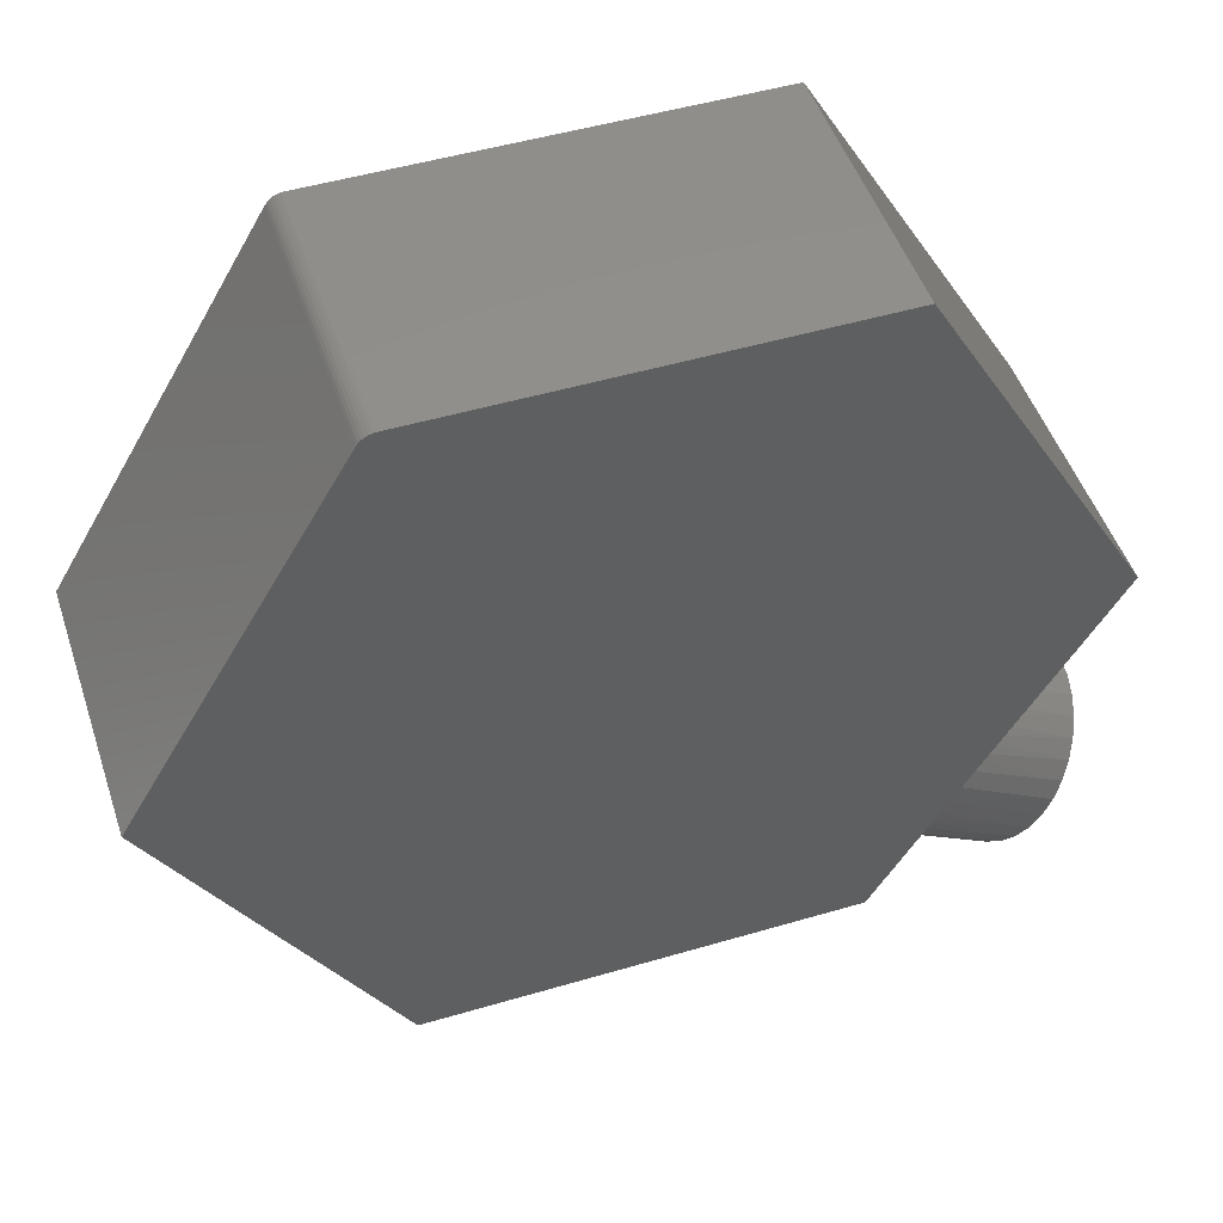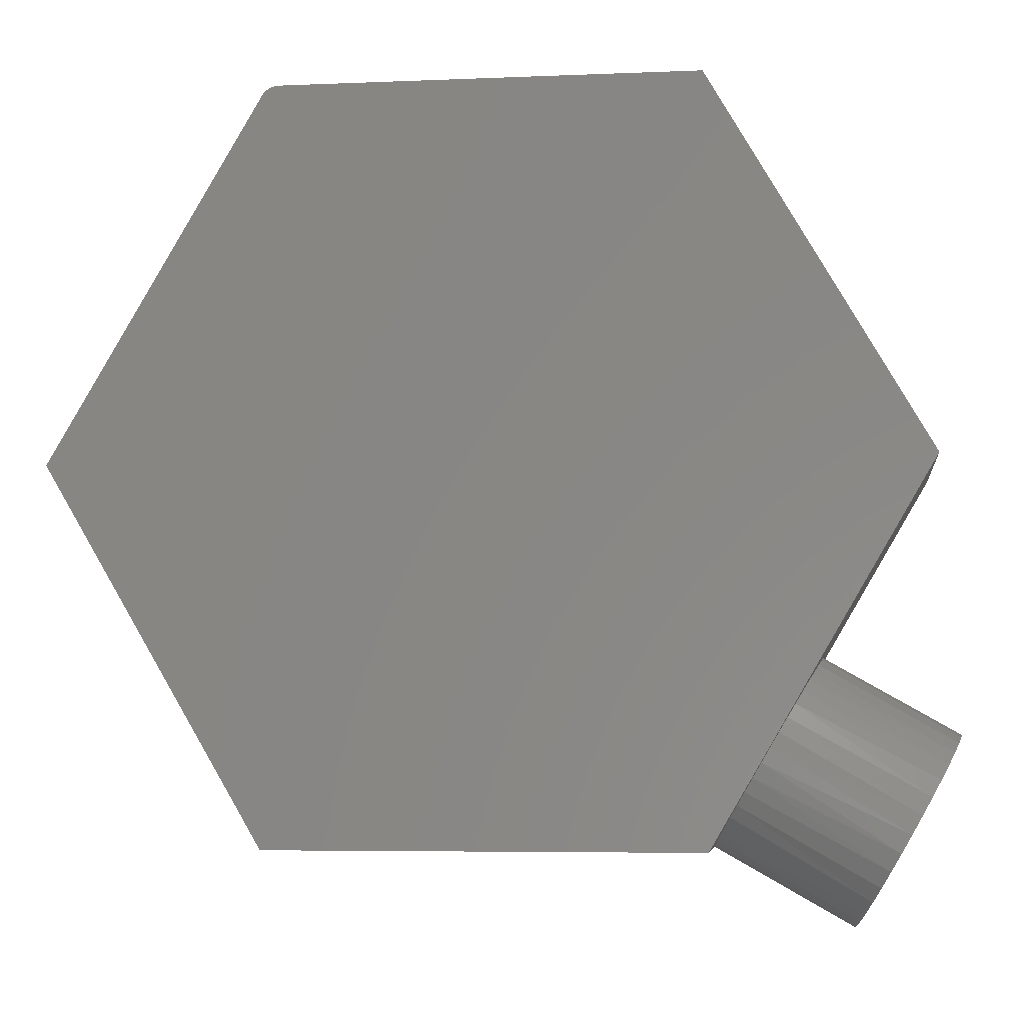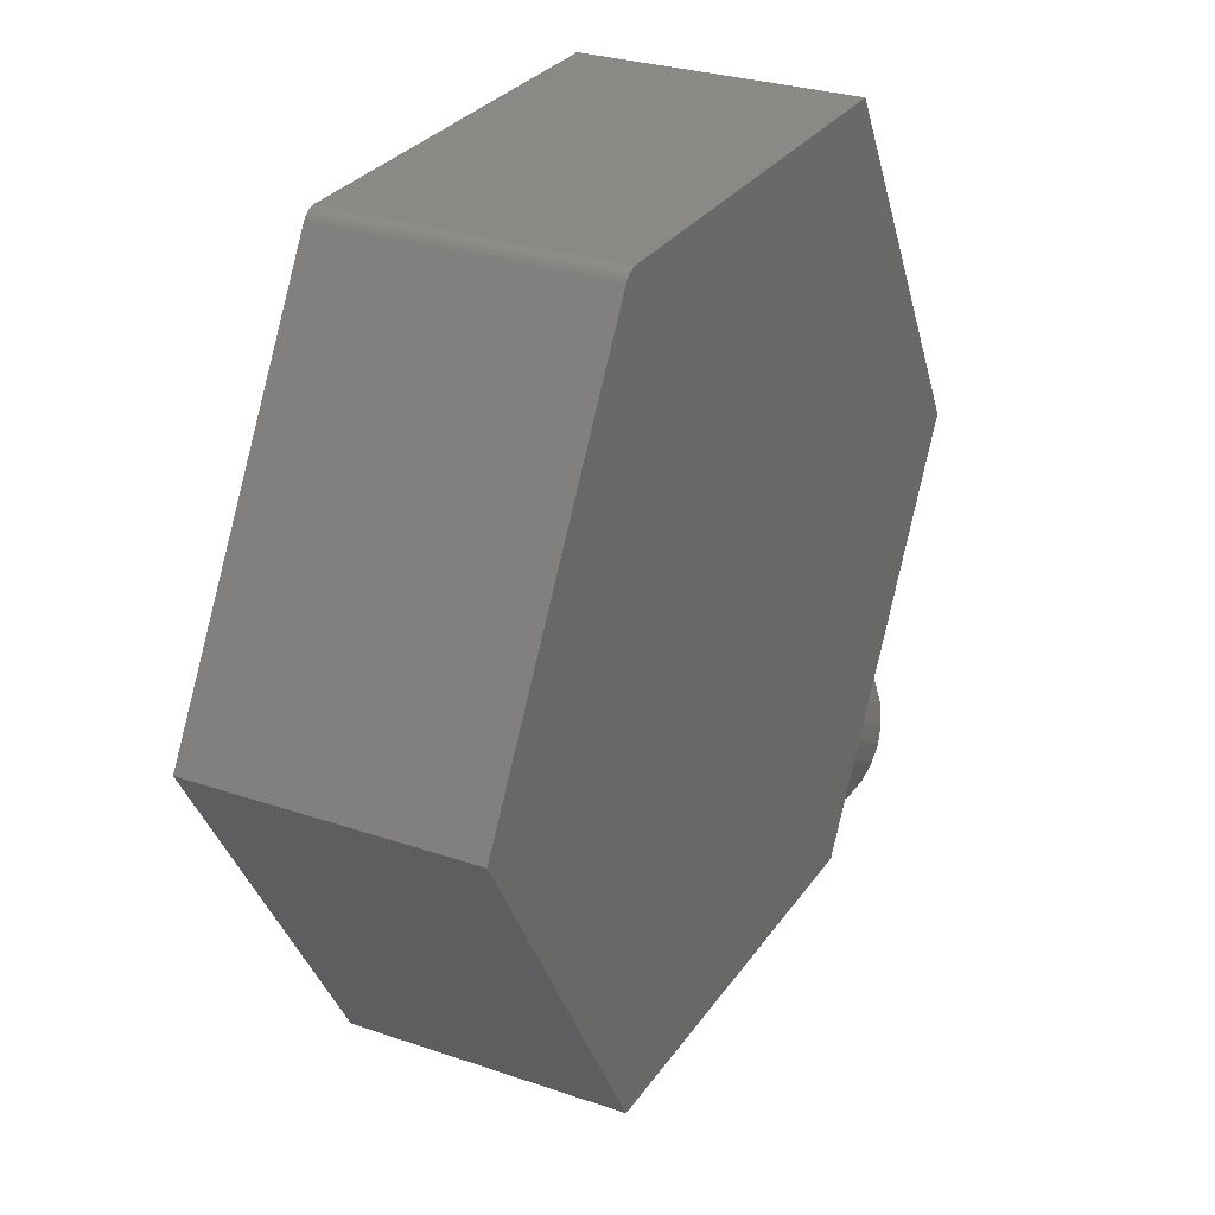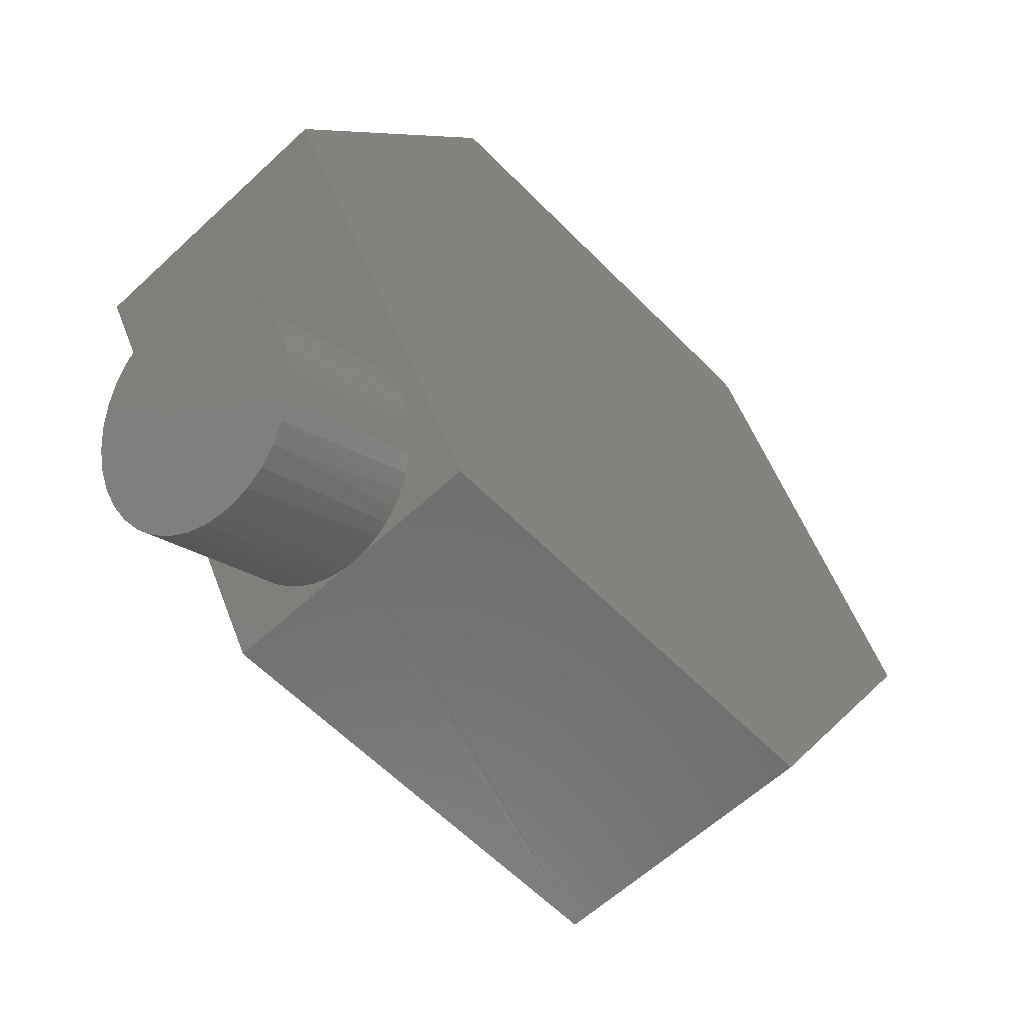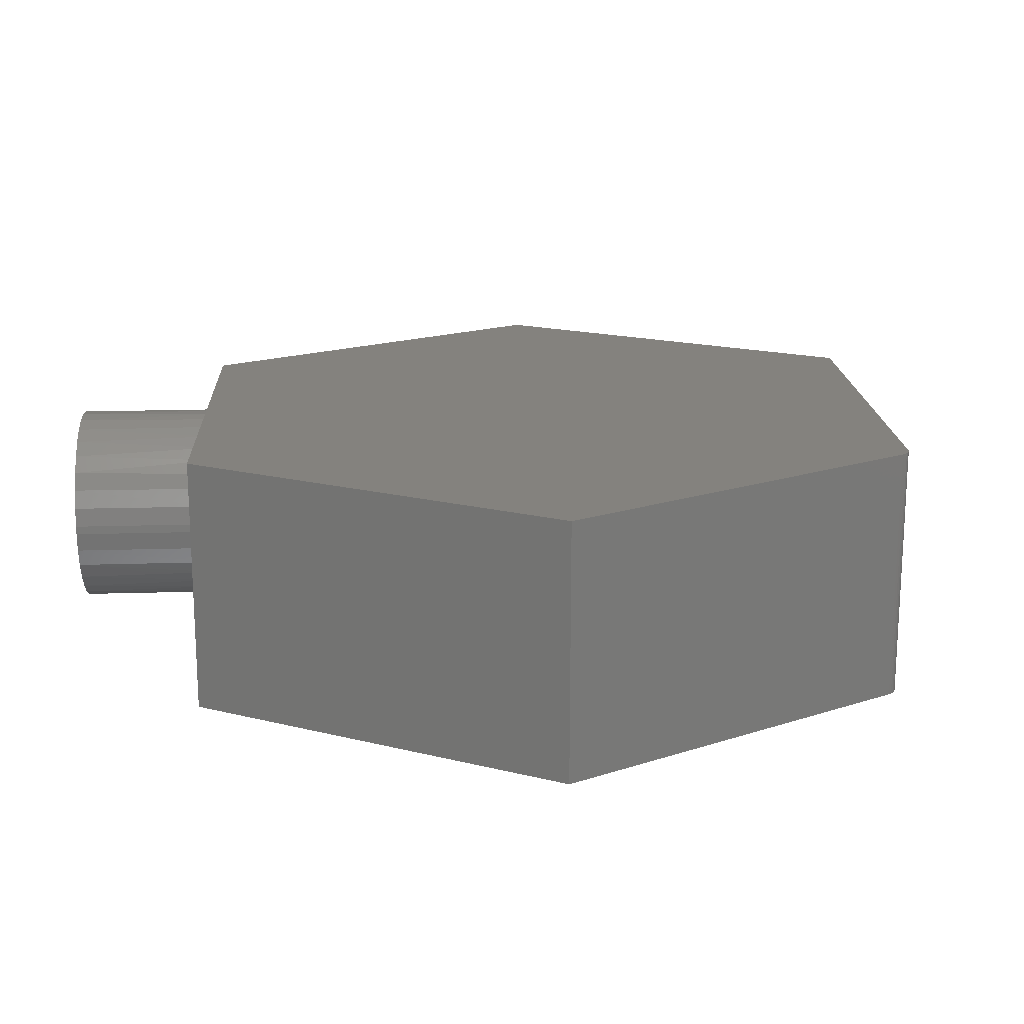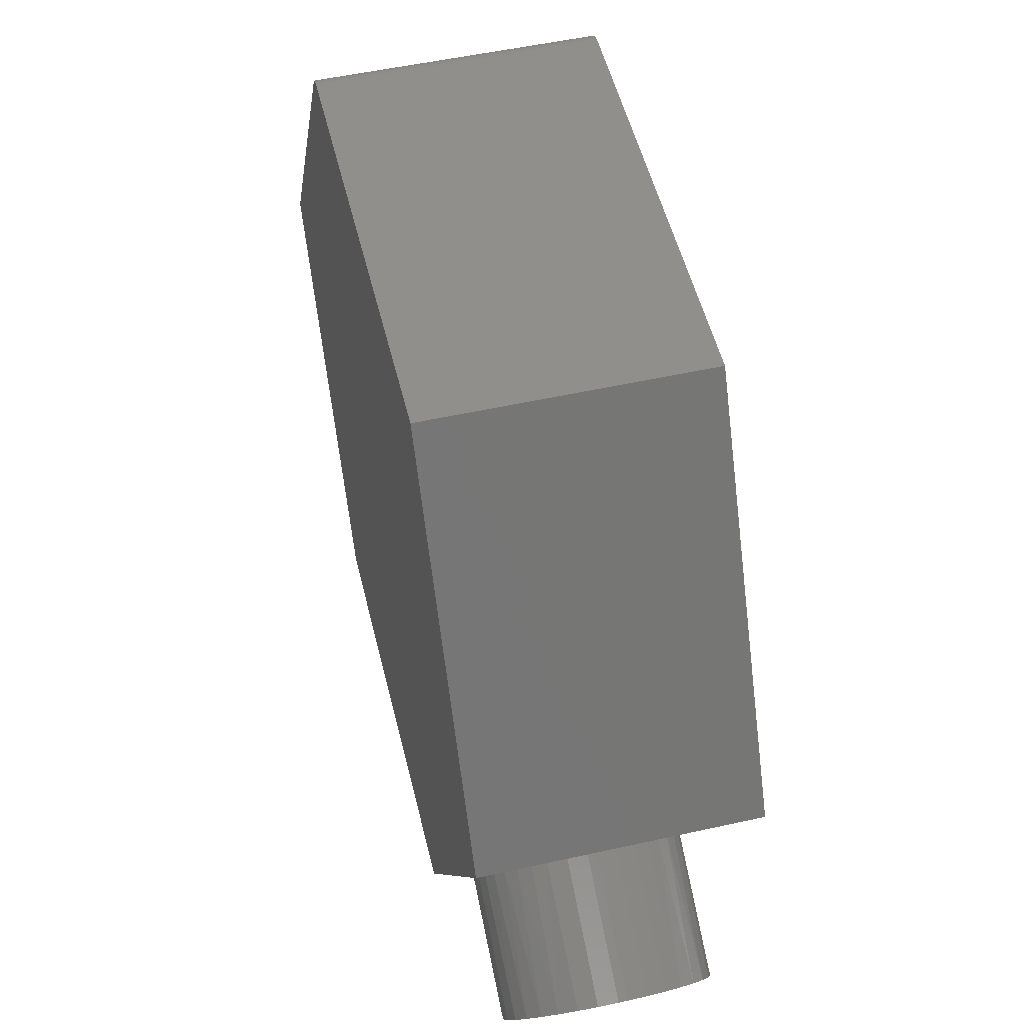
<metadata>
{"format":"stl","ext":"stl","renderer":"f3d","projection":"perspective","resolution":1024,"background":"white","views":[{"elev":48.9,"azim":-18.2,"up":"+Y"},{"elev":-5.5,"azim":7.4,"up":"+Y"},{"elev":28.5,"azim":-62.7,"up":"+Y"},{"elev":-59.3,"azim":133.8,"up":"+Y"},{"elev":17.4,"azim":146.9,"up":"+Z"},{"elev":52.2,"azim":76.5,"up":"+Y"}]}
</metadata>
<code>
# stl→obj: 102 verts, 200 faces
v -0.3459 -0.6103 0.4375
v -0.3459 -0.6103 0
v 0.3537 -0.6103 0
v 0.3537 -0.6103 0.198
v 0.3536 -0.6105 0.2031
v 0.3536 -0.6105 0.2179
v 0.3537 -0.6103 0.2231
v 0.3537 -0.6103 0.4375
v 0.7335 -0.4582 0.1085
v 0.7227 -0.4773 0.08295
v 0.5086 -0.3457 0.09225
v 0.4985 -0.3629 0.07326
v 0.7097 -0.5002 0.06201
v 0.4871 -0.3824 0.0576
v 0.695 -0.5262 0.04648
v 0.4475 -0.45 0.034
v 0.4613 -0.4265 0.03772
v 0.679 -0.5543 0.03692
v 0.6625 -0.5835 0.0337
v 0.4336 -0.4738 0.03456
v 0.646 -0.6127 0.03692
v 0.4199 -0.4971 0.0394
v 0.6301 -0.6408 0.04648
v 0.4068 -0.5196 0.04841
v 0.6024 -0.6897 0.08295
v 0.5916 -0.7088 0.1085
v 0.3743 -0.5751 0.09654
v 0.3666 -0.5882 0.1177
v 0.5312 -0.3071 0.2031
v 0.7492 -0.4306 0.2031
v 0.529 -0.3109 0.17
v 0.747 -0.4344 0.1697
v 0.5236 -0.32 0.1383
v 0.7417 -0.4438 0.1378
v 0.517 -0.3313 0.1141
v 0.4746 -0.4038 0.04566
v 0.3946 -0.5405 0.06134
v 0.6154 -0.6668 0.06201
v 0.3835 -0.5594 0.07788
v 0.3612 -0.5975 0.1381
v 0.5834 -0.7232 0.1378
v 0.3571 -0.6044 0.1598
v 0.5781 -0.7326 0.1697
v 0.3549 -0.6082 0.1785
v 0.5759 -0.7365 0.2031
v 0.7492 -0.4306 0.2179
v 0.5312 -0.3071 0.2179
v 0.3743 -0.5751 0.3245
v 0.3666 -0.5882 0.3034
v 0.5916 -0.7088 0.3125
v 0.6024 -0.6897 0.3381
v 0.3835 -0.5594 0.3432
v 0.6301 -0.6408 0.3746
v 0.646 -0.6127 0.3841
v 0.4199 -0.4971 0.3816
v 0.4336 -0.4738 0.3865
v 0.6625 -0.5835 0.3874
v 0.4475 -0.45 0.3871
v 0.679 -0.5543 0.3841
v 0.4871 -0.3824 0.3635
v 0.4746 -0.4038 0.3754
v 0.695 -0.5262 0.3746
v 0.7097 -0.5002 0.359
v 0.4985 -0.3629 0.3478
v 0.7227 -0.4773 0.3381
v 0.5086 -0.3457 0.3288
v 0.7335 -0.4582 0.3125
v 0.5781 -0.7326 0.2513
v 0.3549 -0.6082 0.2425
v 0.5759 -0.7365 0.2179
v 0.5834 -0.7232 0.2832
v 0.3612 -0.5975 0.2829
v 0.3571 -0.6044 0.2613
v 0.3946 -0.5405 0.3597
v 0.6154 -0.6668 0.359
v 0.4068 -0.5196 0.3726
v 0.4613 -0.4265 0.3833
v 0.747 -0.4344 0.2513
v 0.529 -0.3109 0.251
v 0.7417 -0.4438 0.2832
v 0.5236 -0.32 0.2827
v 0.517 -0.3313 0.3069
v 0.7109 1.11e-16 0.4375
v 0.7109 1.11e-16 0
v 0.3537 0.6103 0.4375
v -0.328 0.6103 0.4375
v -0.3386 0.6084 0.4375
v -0.3334 0.6098 0.4375
v -0.3435 0.6061 0.4375
v -0.348 0.603 0.4375
v -0.3518 0.5992 0.4375
v -0.3549 0.5948 0.4375
v -0.7031 0 0.4375
v -0.3386 0.6084 0
v -0.328 0.6103 0
v 0.3537 0.6103 0
v -0.3334 0.6098 0
v -0.7031 0 0
v -0.3549 0.5948 0
v -0.3518 0.5992 0
v -0.348 0.603 0
v -0.3435 0.6061 0
f 1 2 3
f 1 3 4
f 1 4 5
f 1 5 6
f 1 6 7
f 1 7 8
f 9 10 11
f 12 11 10
f 10 13 12
f 12 13 14
f 14 13 15
f 16 17 18
f 18 19 16
f 20 16 19
f 19 21 20
f 20 21 22
f 22 21 23
f 22 23 24
f 25 26 27
f 27 26 28
f 29 30 31
f 31 30 32
f 31 32 33
f 33 32 34
f 33 34 35
f 35 34 9
f 35 9 11
f 18 17 15
f 15 17 36
f 15 36 14
f 24 23 37
f 37 23 38
f 37 38 39
f 39 38 25
f 39 25 27
f 28 26 40
f 40 26 41
f 40 41 42
f 42 41 43
f 42 43 44
f 44 43 4
f 4 43 45
f 4 45 5
f 46 30 47
f 47 30 29
f 48 49 50
f 50 51 48
f 48 51 52
f 53 54 55
f 56 55 54
f 54 57 56
f 56 57 58
f 58 57 59
f 60 61 62
f 62 63 60
f 64 60 63
f 63 65 64
f 64 65 66
f 66 65 67
f 68 69 70
f 70 69 7
f 70 7 6
f 50 49 71
f 71 49 72
f 71 72 68
f 68 72 73
f 68 73 69
f 52 51 74
f 74 51 75
f 74 75 76
f 76 75 53
f 76 53 55
f 62 61 59
f 59 61 77
f 59 77 58
f 46 47 78
f 78 47 79
f 78 79 80
f 80 79 81
f 80 81 67
f 67 81 82
f 67 82 66
f 6 5 70
f 70 5 45
f 83 8 56
f 83 56 58
f 83 58 77
f 83 77 61
f 83 61 60
f 83 60 64
f 83 64 66
f 83 66 82
f 83 82 84
f 84 82 81
f 84 81 79
f 84 79 47
f 84 47 29
f 84 29 31
f 84 31 33
f 84 33 35
f 84 35 11
f 84 11 12
f 84 12 14
f 84 14 36
f 84 36 17
f 84 17 16
f 84 16 20
f 3 84 20
f 3 20 22
f 3 22 24
f 3 24 37
f 3 37 39
f 3 39 27
f 3 27 28
f 3 28 40
f 3 40 42
f 3 42 44
f 3 44 4
f 8 7 69
f 8 69 73
f 8 73 72
f 8 72 49
f 8 49 48
f 8 48 52
f 8 52 74
f 8 74 76
f 8 76 55
f 8 55 56
f 54 59 57
f 59 54 53
f 59 53 62
f 15 21 18
f 18 21 19
f 62 53 63
f 63 53 75
f 63 75 65
f 65 75 51
f 65 51 67
f 67 51 50
f 67 50 80
f 80 50 71
f 80 71 78
f 78 71 68
f 78 68 46
f 46 68 70
f 46 70 30
f 30 70 45
f 30 45 32
f 32 45 43
f 32 43 34
f 34 43 41
f 34 41 9
f 9 41 26
f 9 26 10
f 10 26 25
f 10 25 13
f 13 25 38
f 13 38 15
f 15 38 23
f 15 23 21
f 85 86 87
f 86 88 87
f 83 85 87
f 83 87 89
f 83 89 90
f 83 90 91
f 83 91 92
f 83 92 93
f 83 93 1
f 83 1 8
f 94 95 96
f 94 97 95
f 84 3 2
f 84 2 98
f 84 98 99
f 84 99 100
f 84 100 101
f 84 101 102
f 84 102 94
f 84 94 96
f 92 99 93
f 93 99 98
f 85 96 86
f 86 96 95
f 99 92 100
f 100 92 91
f 100 91 101
f 101 91 90
f 101 90 102
f 102 90 89
f 102 89 94
f 94 89 87
f 94 87 97
f 97 87 88
f 97 88 95
f 95 88 86
f 83 84 85
f 85 84 96
f 93 98 1
f 1 98 2

</code>
